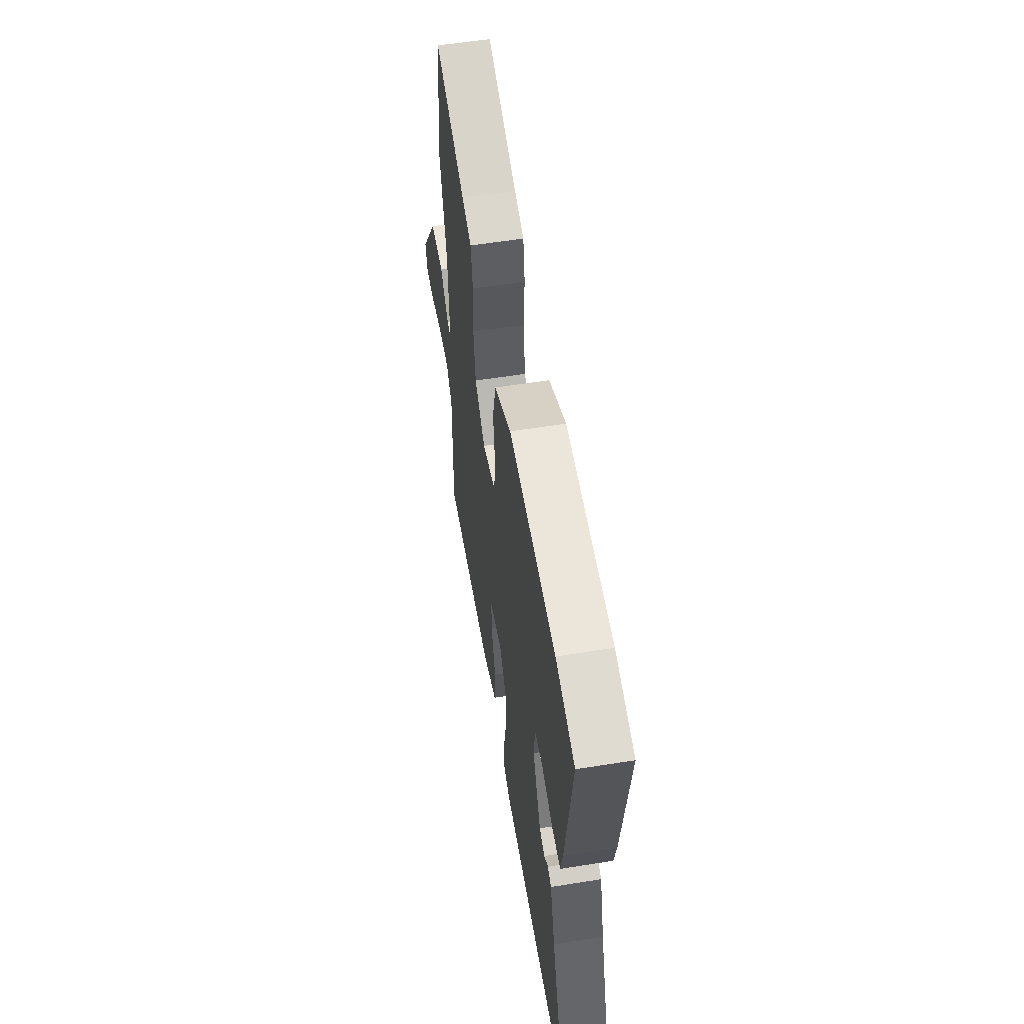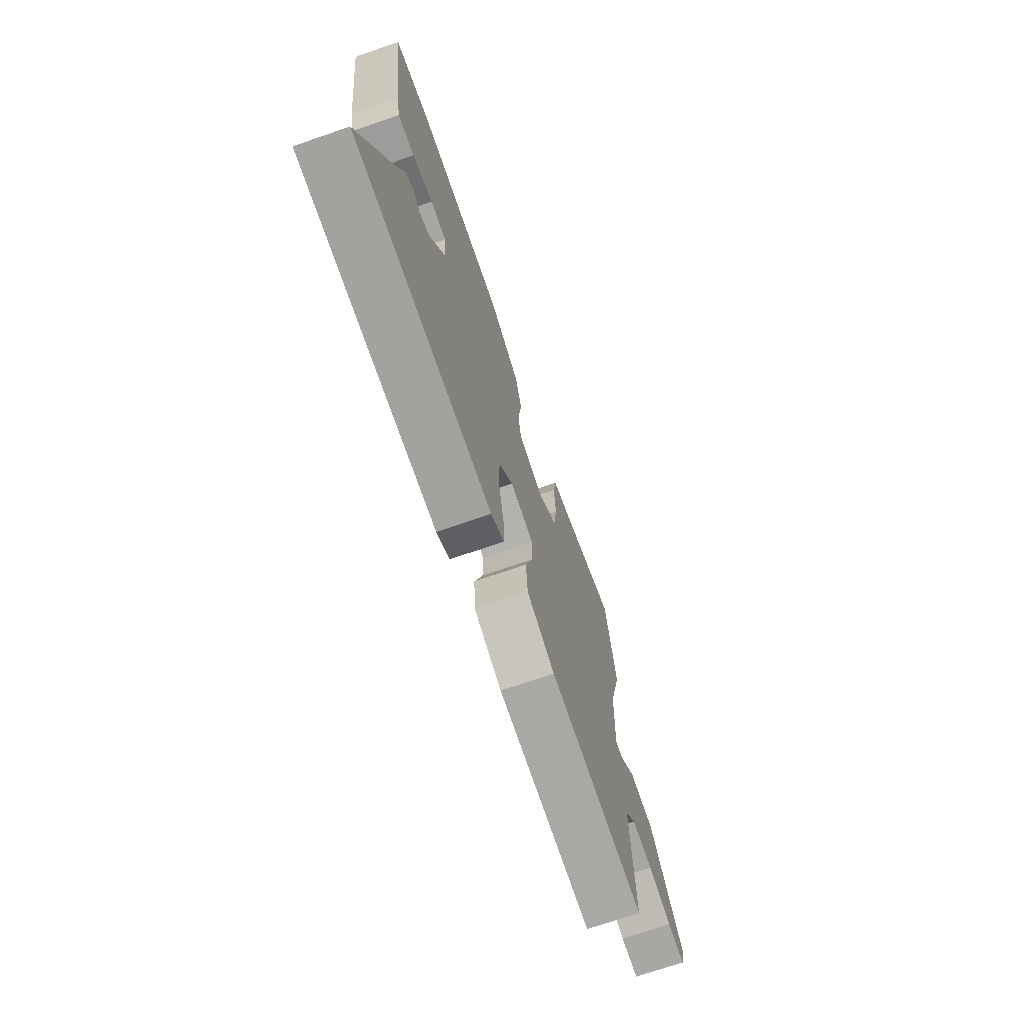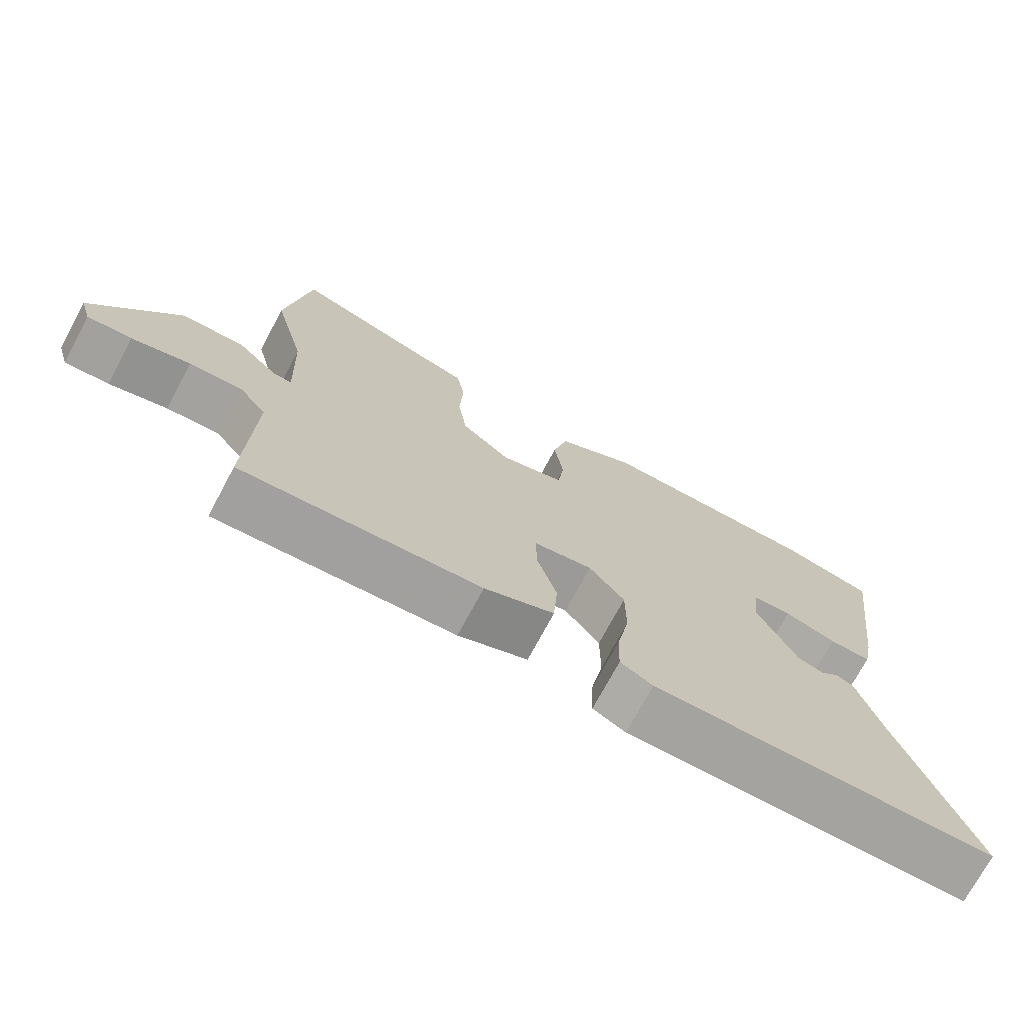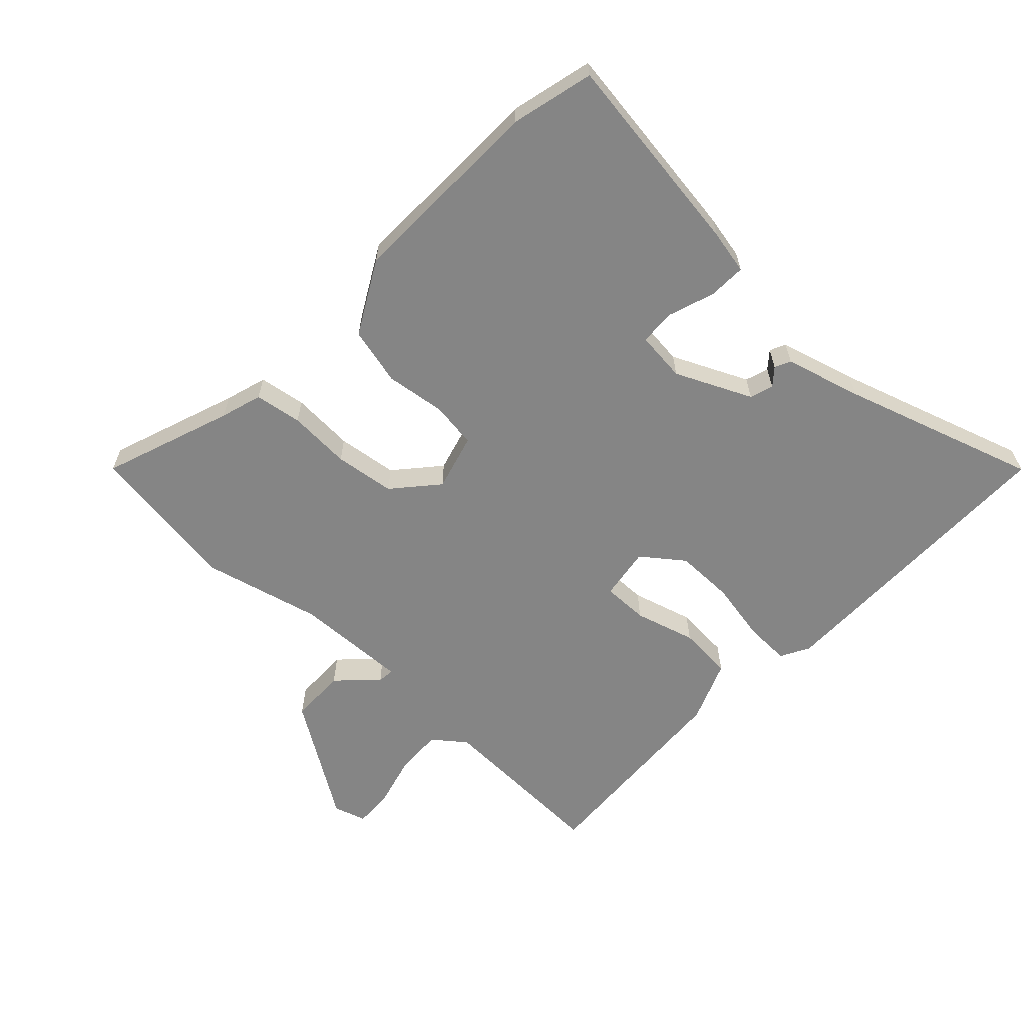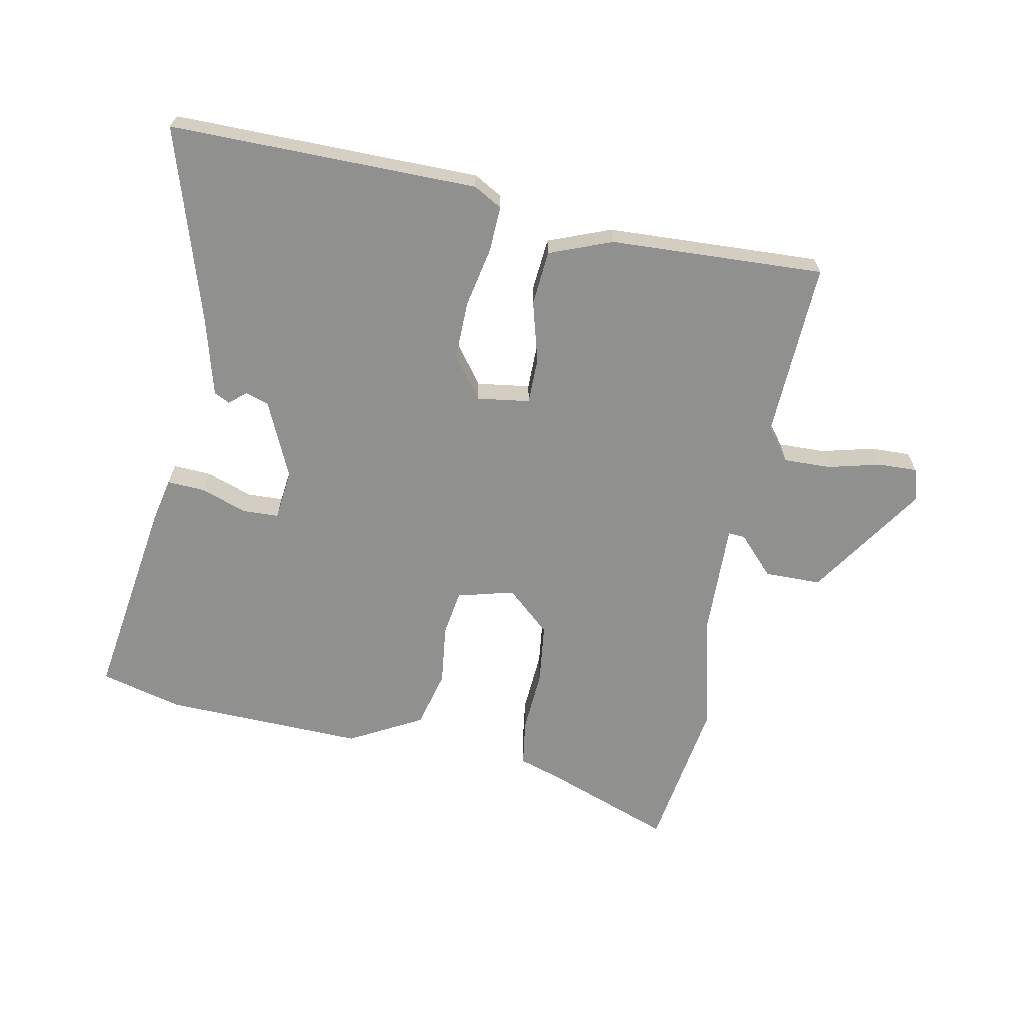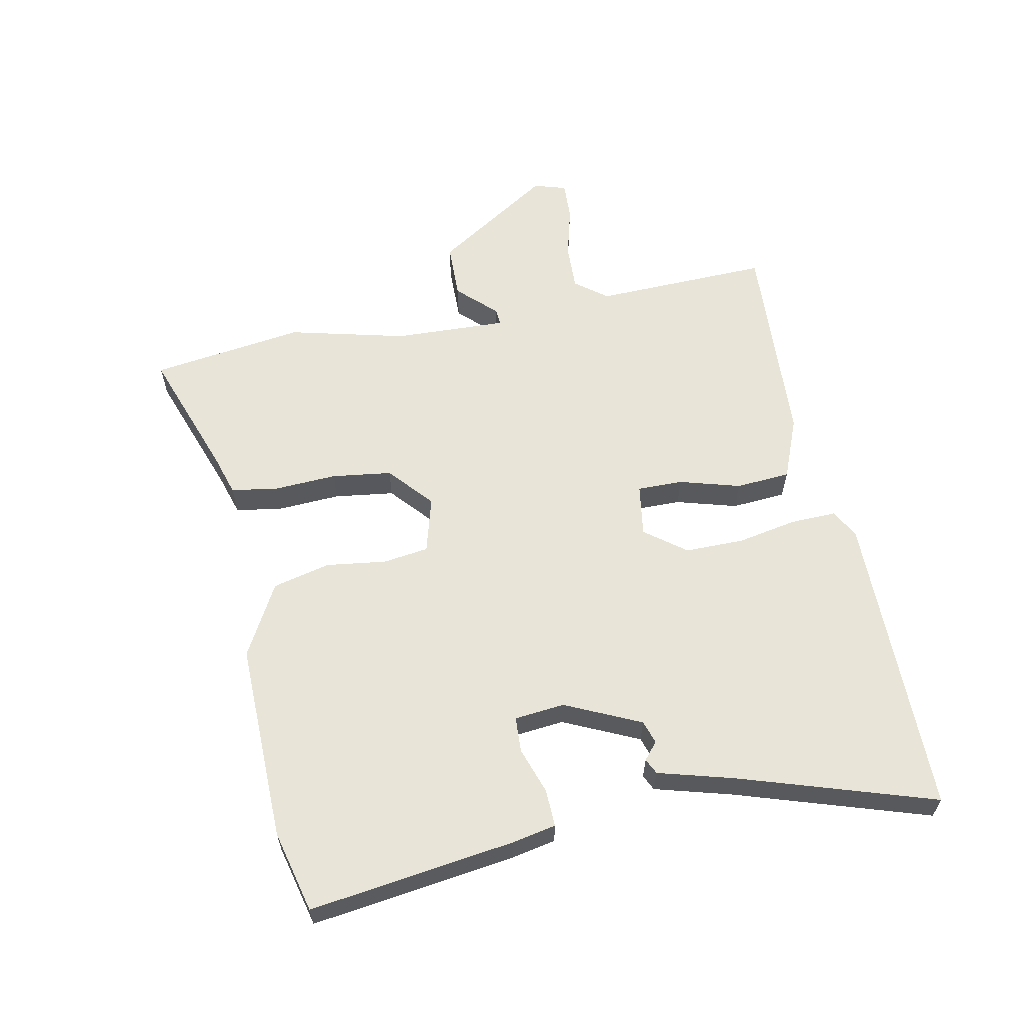
<metadata>
{"format":"obj","ext":"obj","renderer":"f3d","projection":"perspective","resolution":1024,"background":"white","views":[{"elev":56.9,"azim":80.5,"up":"+Z"},{"elev":-72.0,"azim":109.0,"up":"+Z"},{"elev":-73.2,"azim":-28.2,"up":"+Z"},{"elev":-61.8,"azim":46.5,"up":"+Y"},{"elev":-65.5,"azim":168.1,"up":"+Y"},{"elev":60.5,"azim":78.5,"up":"+Y"}]}
</metadata>
<code>
v 0.419 0.07 0.52
v 0.55 0.07 0.488
v 0.506 0.07 0.16
v 0.492 0.07 0.09
v 0.432 0.07 0.092
v 0.358 0.07 0.117
v 0.301 0.07 0.114
v 0.293 0.07 0.034
v 0.349 0.07 -0.086
v 0.386 0.07 -0.098
v 0.413 0.07 -0.075
v 0.438 0.07 -0.087
v 0.472 0.07 -0.208
v 0.572 0.07 -0.517
v 0.083 0.07 -0.521
v 0.037 0.07 -0.496
v 0.039 0.07 -0.423
v 0.057 0.07 -0.327
v 0.057 0.07 -0.233
v 0.007 0.07 -0.168
v -0.077 0.07 -0.181
v -0.076 0.07 -0.254
v -0.048 0.07 -0.351
v -0.054 0.07 -0.438
v -0.153 0.07 -0.478
v -0.493 0.07 -0.498
v -0.485 0.07 -0.217
v -0.525 0.07 -0.166
v -0.6 0.07 -0.169
v -0.683 0.07 -0.191
v -0.746 0.07 -0.194
v -0.762 0.07 -0.142
v -0.641 0.07 0.046
v -0.551 0.07 0.048
v -0.493 0.07 -0.012
v -0.466 0.07 -0.014
v -0.473 0.07 0.167
v -0.52 0.07 0.355
v -0.486 0.07 0.6
v -0.28 0.07 0.527
v -0.214 0.07 0.507
v -0.202 0.07 0.432
v -0.207 0.07 0.332
v -0.194 0.07 0.236
v -0.124 0.07 0.175
v -0.034 0.07 0.2
v -0.024 0.07 0.273
v -0.037 0.07 0.369
v -0.015 0.07 0.461
v 0.1 0.07 0.525
v 0.419 0 0.52
v 0.55 0 0.488
v 0.506 0 0.16
v 0.492 0 0.09
v 0.432 0 0.092
v 0.358 0 0.117
v 0.301 0 0.114
v 0.293 0 0.034
v 0.349 0 -0.086
v 0.386 0 -0.098
v 0.413 0 -0.075
v 0.438 0 -0.087
v 0.472 0 -0.208
v 0.572 0 -0.517
v 0.083 0 -0.521
v 0.037 0 -0.496
v 0.039 0 -0.423
v 0.057 0 -0.327
v 0.057 0 -0.233
v 0.007 0 -0.168
v -0.077 0 -0.181
v -0.076 0 -0.254
v -0.048 0 -0.351
v -0.054 0 -0.438
v -0.153 0 -0.478
v -0.493 0 -0.498
v -0.485 0 -0.217
v -0.525 0 -0.166
v -0.6 0 -0.169
v -0.683 0 -0.191
v -0.746 0 -0.194
v -0.762 0 -0.142
v -0.641 0 0.046
v -0.551 0 0.048
v -0.493 0 -0.012
v -0.466 0 -0.014
v -0.473 0 0.167
v -0.52 0 0.355
v -0.486 0 0.6
v -0.28 0 0.527
v -0.214 0 0.507
v -0.202 0 0.432
v -0.207 0 0.332
v -0.194 0 0.236
v -0.124 0 0.175
v -0.034 0 0.2
v -0.024 0 0.273
v -0.037 0 0.369
v -0.015 0 0.461
v 0.1 0 0.525
f 4 5 6
f 3 4 6
f 2 3 6
f 1 2 6
f 50 1 6
f 49 50 6
f 48 49 6
f 47 48 6
f 46 47 6 7
f 45 46 7 8
f 40 41 42 43
f 40 43 44
f 39 40 44
f 38 39 44
f 37 38 44
f 36 37 44 45
f 33 34 35
f 32 33 35
f 31 32 35
f 30 31 35
f 29 30 35
f 28 29 35 36
f 45 8 9
f 36 45 9
f 28 36 9
f 27 28 9
f 25 26 27
f 24 25 27
f 23 24 27
f 22 23 27
f 16 17 18
f 15 16 18
f 14 15 18
f 13 14 18
f 13 18 19
f 10 11 12 13
f 10 13 19 20
f 10 20 21
f 9 10 21
f 27 9 21
f 21 22 27
f 56 55 54
f 56 54 53
f 56 53 52
f 56 52 51
f 56 51 100
f 56 100 99
f 56 99 98
f 56 98 97
f 57 56 97 96
f 58 57 96 95
f 93 92 91 90
f 94 93 90
f 94 90 89
f 94 89 88
f 94 88 87
f 95 94 87 86
f 85 84 83
f 85 83 82
f 85 82 81
f 85 81 80
f 85 80 79
f 86 85 79 78
f 59 58 95
f 59 95 86
f 59 86 78
f 59 78 77
f 77 76 75
f 77 75 74
f 77 74 73
f 77 73 72
f 68 67 66
f 68 66 65
f 68 65 64
f 68 64 63
f 69 68 63
f 63 62 61 60
f 70 69 63 60
f 71 70 60
f 71 60 59
f 71 59 77
f 77 72 71
f 1 51 52 2
f 2 52 53 3
f 3 53 54 4
f 4 54 55 5
f 5 55 56 6
f 6 56 57 7
f 7 57 58 8
f 8 58 59 9
f 9 59 60 10
f 10 60 61 11
f 11 61 62 12
f 12 62 63 13
f 13 63 64 14
f 14 64 65 15
f 15 65 66 16
f 16 66 67 17
f 17 67 68 18
f 18 68 69 19
f 19 69 70 20
f 20 70 71 21
f 21 71 72 22
f 22 72 73 23
f 23 73 74 24
f 24 74 75 25
f 25 75 76 26
f 26 76 77 27
f 27 77 78 28
f 28 78 79 29
f 29 79 80 30
f 30 80 81 31
f 31 81 82 32
f 32 82 83 33
f 33 83 84 34
f 34 84 85 35
f 35 85 86 36
f 36 86 87 37
f 37 87 88 38
f 38 88 89 39
f 39 89 90 40
f 40 90 91 41
f 41 91 92 42
f 42 92 93 43
f 43 93 94 44
f 44 94 95 45
f 45 95 96 46
f 46 96 97 47
f 47 97 98 48
f 48 98 99 49
f 49 99 100 50
f 50 100 51 1

</code>
